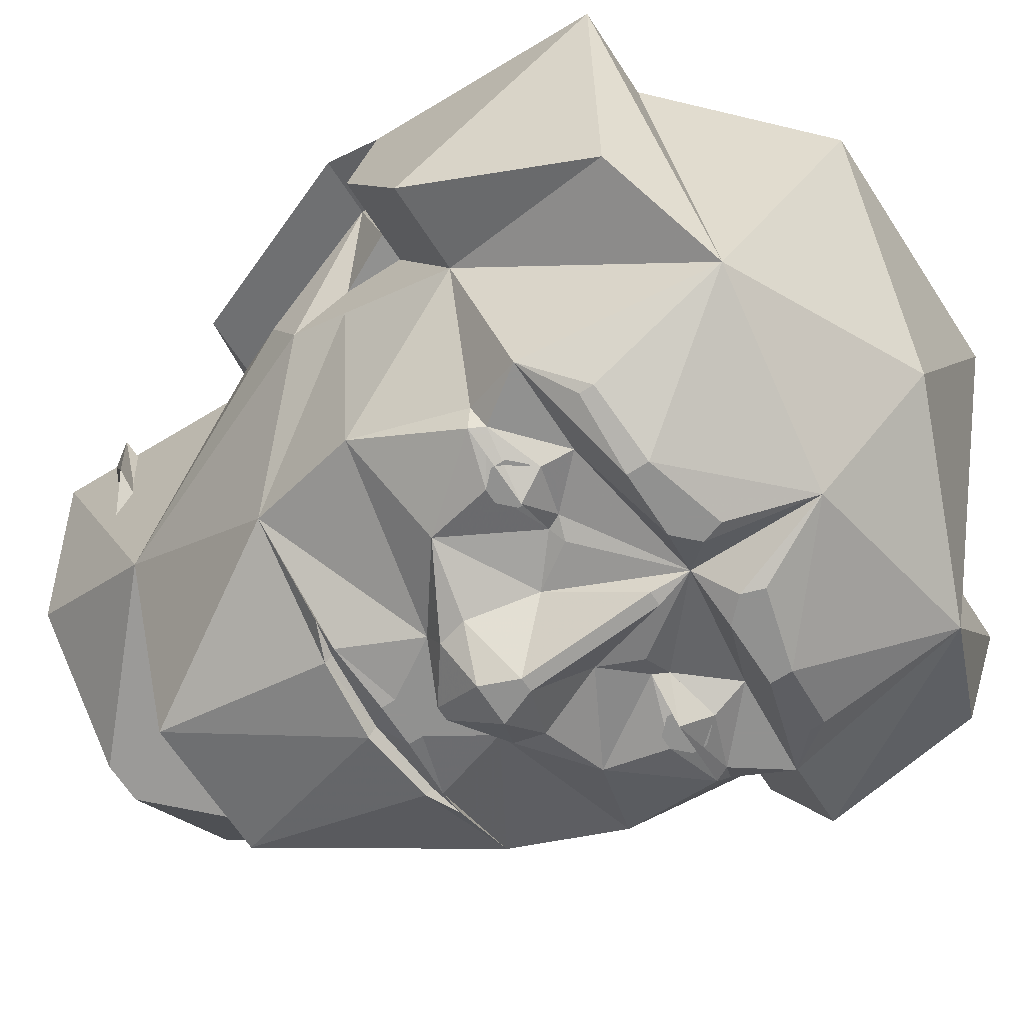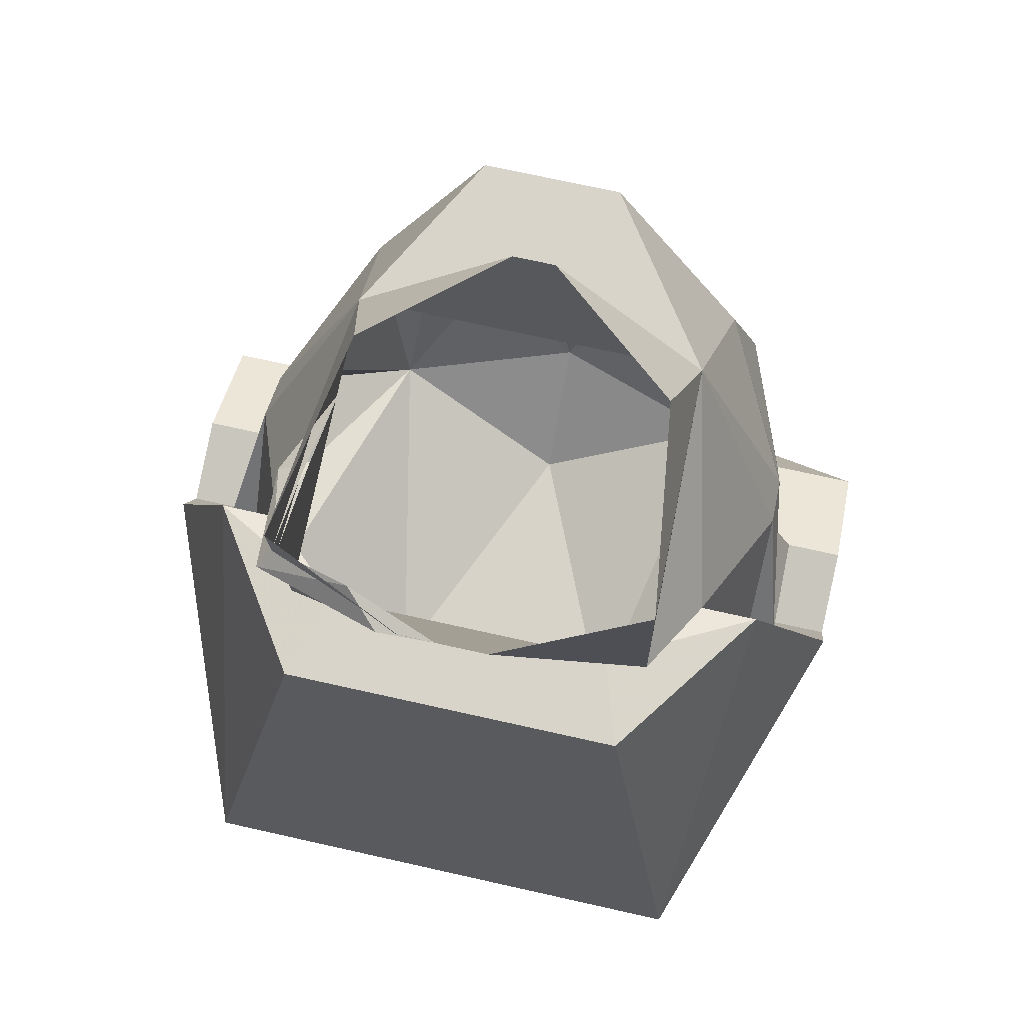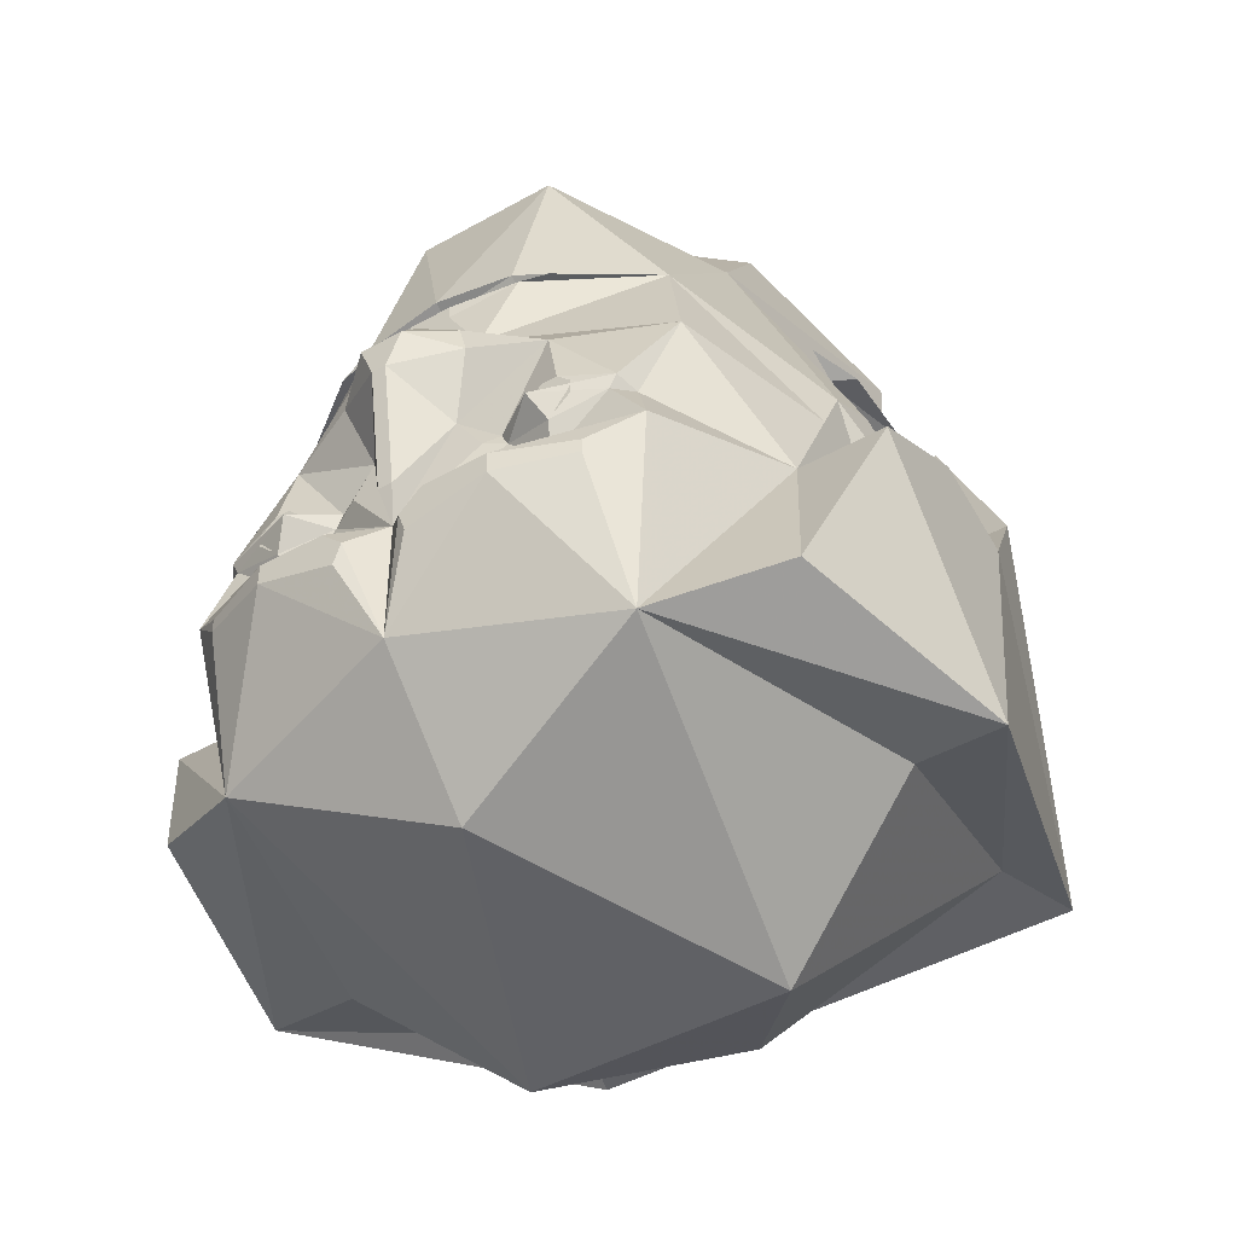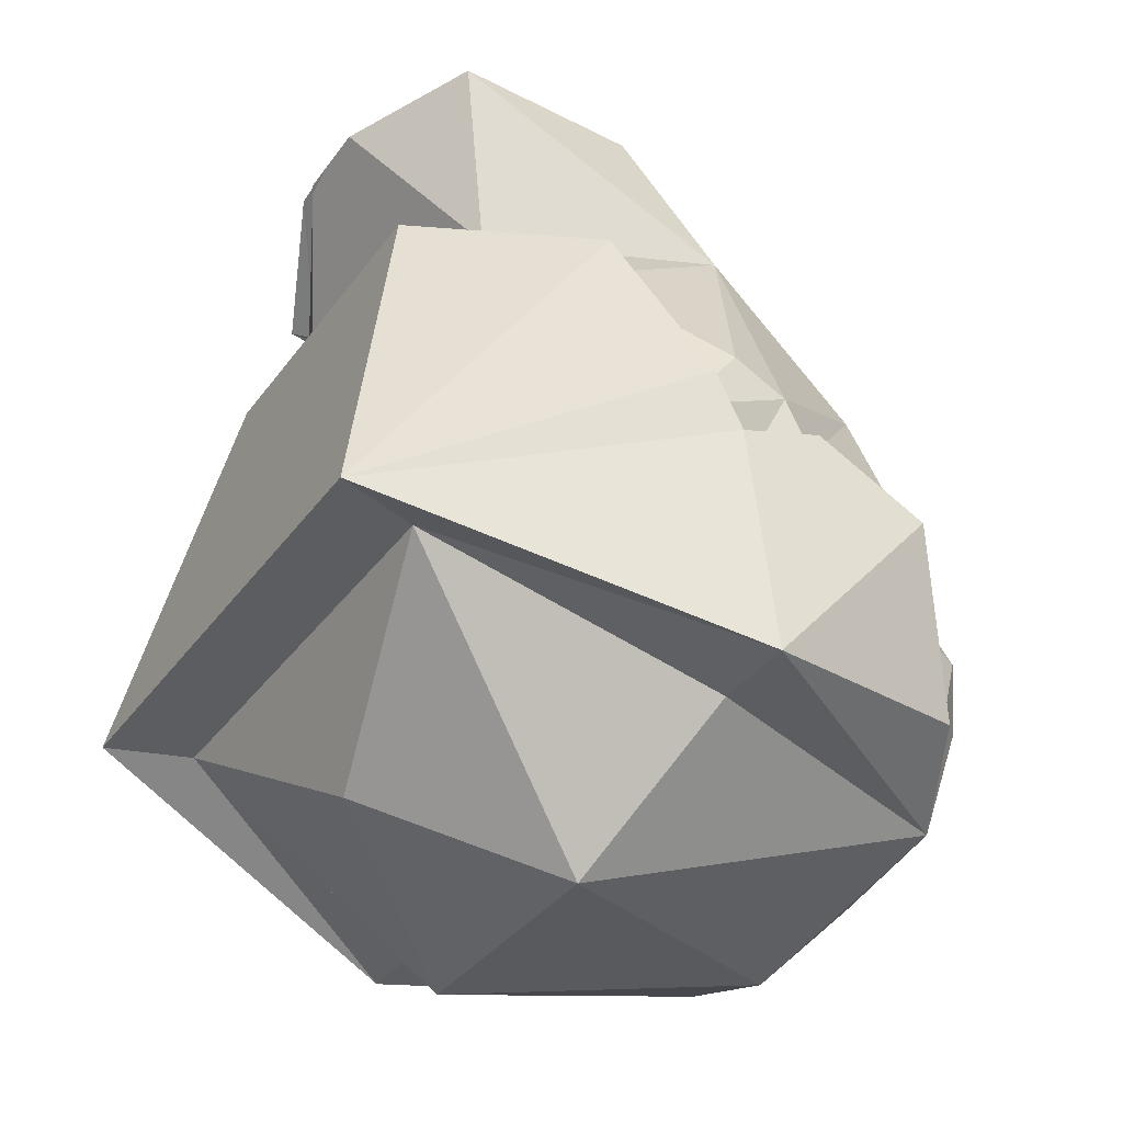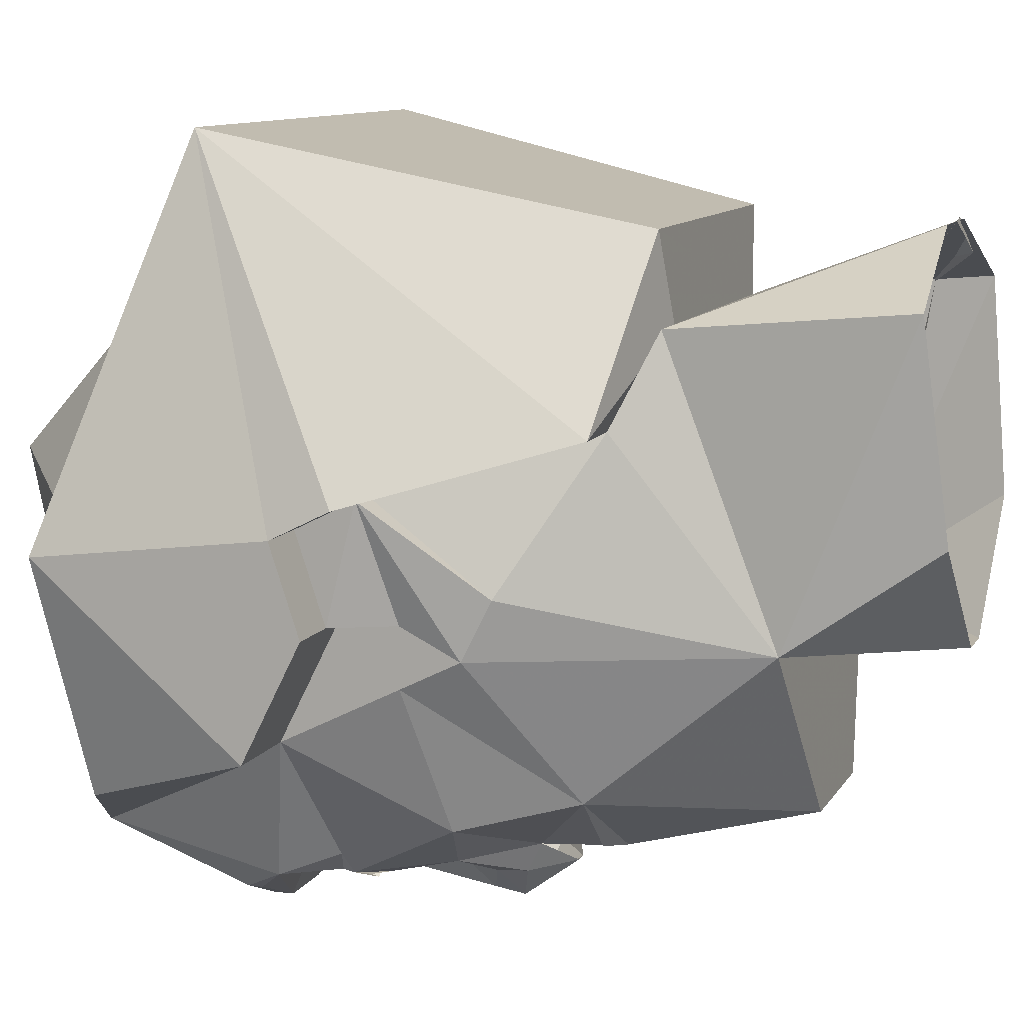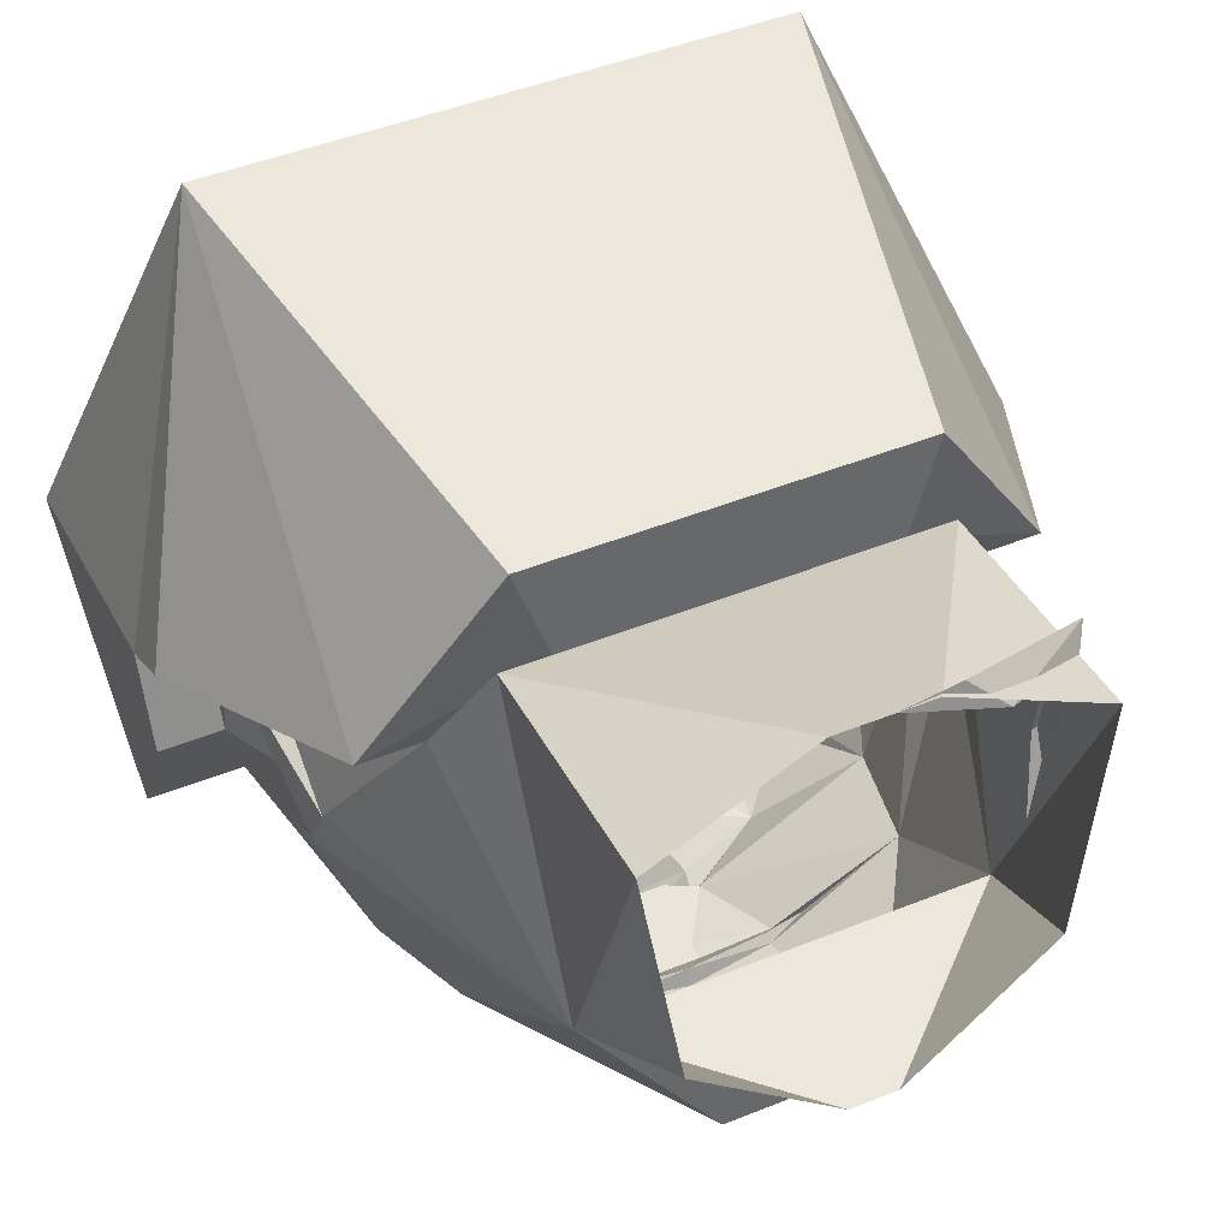
<metadata>
{"format":"obj","ext":"obj","renderer":"f3d","projection":"perspective","resolution":1024,"background":"white","views":[{"elev":-66.0,"azim":-57.0,"up":"+Z"},{"elev":70.1,"azim":12.7,"up":"+Y"},{"elev":-45.1,"azim":-147.0,"up":"+Y"},{"elev":-35.5,"azim":58.9,"up":"+Y"},{"elev":10.1,"azim":108.8,"up":"+Z"},{"elev":45.2,"azim":154.9,"up":"+Z"}]}
</metadata>
<code>
v 0.2812 -0.2969 0.4062
v -0.2812 -0.2969 0.4062
v -0.25 -0.2969 0.3125
v 0.25 -0.2969 0.3125
v 0.4062 -0.4219 0
v 0.4062 -0.1719 0.03125
v 0.4062 -0.1094 0.0625
v 0.3125 0.1094 0.125
v 0.1875 0.1406 0.3125
v -0.1875 0.1406 0.3125
v -0.3125 0.1094 0.125
v -0.4062 -0.1094 0.0625
v -0.4062 -0.1719 0.03125
v -0.4062 -0.4219 0
v -0.3125 -0.4219 0
v -0.1406 -0.5625 0.0625
v 0 -0.4531 0.25
v 0.1406 -0.5625 0.0625
v 0.3125 -0.4219 0
v 0.2188 -0.4375 -0.3125
v 0.3438 -0.3906 -0.25
v 0.4062 -0.2031 -0.1875
v 0.4062 -0.1406 -0.0625
v 0.3125 -0.1406 -0.0625
v 0.3125 -0.1719 0.03125
v 0.3125 -0.1094 0.0625
v 0.25 0.1094 0.125
v 0.1562 0.1484 0.2188
v -0.1562 0.1484 0.2188
v -0.25 0.1094 0.125
v -0.3125 -0.1094 0.0625
v -0.3125 -0.1719 0.03125
v -0.4062 -0.1406 -0.0625
v -0.4062 -0.2031 -0.1875
v -0.3438 -0.3906 -0.25
v -0.2188 -0.4375 -0.3125
v 0 -0.5312 -0.25
v 0.3125 -0.2031 -0.1875
v 0.25 -0.2344 -0.3438
v 0.2344 -0.1719 -0.3203
v 0.25 -0.04688 -0.2812
v 0.3125 -0.07812 -0.125
v 0.3125 -0.07812 -0.0625
v 0.3438 -0.1406 -0.0625
v 0.3438 -0.1719 0.03125
v 0.3438 -0.1094 0.0625
v 0.3125 0.01562 -0.03125
v 0.1953 0.2656 -0.09375
v 0.2031 0.1484 0.2188
v 0.2031 0.3984 0.2422
v 0.04688 0.3906 0.3125
v -0.04688 0.3906 0.3125
v -0.2031 0.1484 0.2188
v -0.2031 0.3984 0.2422
v -0.1953 0.2656 -0.09375
v -0.3125 0.01562 -0.03125
v -0.3438 -0.1094 0.0625
v -0.3438 -0.1719 0.03125
v -0.3438 -0.1406 -0.0625
v -0.3125 -0.1406 -0.0625
v -0.3125 -0.2031 -0.1875
v -0.25 -0.2344 -0.3438
v -0.2031 -0.2891 -0.375
v -0.125 -0.2969 -0.4062
v 0 -0.4062 -0.375
v -0.07031 0.3828 0.3125
v -0.007812 0.3906 0.3125
v -0.1094 0.3906 0.2734
v -0.2188 0.3125 0.25
v -0.2031 0.3047 0.2266
v -0.2031 0.3359 0.2344
v -0.2266 0.2969 0.1328
v -0.1953 0.2969 0.1172
v -0.1953 0.3203 0.1328
v -0.1797 0.3281 0.04688
v -0.09375 0.07031 -0.3281
v -0.08594 0.07812 -0.3203
v 0 0.08594 -0.3203
v -0.02344 0.0625 -0.3438
v -0.02344 0.04688 -0.3438
v -0.0625 -0.01562 -0.3438
v -0.2188 0.07812 -0.25
v -0.125 0.07031 -0.3203
v -0.08594 0.08594 -0.3281
v 0 0.09375 -0.3359
v 0.08594 0.08594 -0.3281
v 0.08594 0.07812 -0.3203
v 0.09375 0.07031 -0.3281
v 0.02344 0.0625 -0.3438
v 0.02344 0.04688 -0.3438
v 0.03125 -0.03125 -0.3438
v -0.03125 -0.03125 -0.3438
v 0.125 0.07031 -0.3203
v 0.2188 0.07812 -0.25
v 0.0625 -0.01562 -0.3438
v -0.2266 -0.1719 -0.3203
v -0.2109 -0.1797 -0.3438
v -0.1484 -0.2344 -0.3438
v -0.125 -0.2734 -0.4062
v -0.2031 -0.2734 -0.375
v -0.05469 -0.2734 -0.4062
v -0.03125 -0.2969 -0.4062
v -0.03906 -0.3203 -0.4062
v 0 -0.2656 -0.375
v 0.03125 -0.2969 -0.4062
v 0.03906 -0.3203 -0.4062
v 0.125 -0.2969 -0.4062
v 0.2031 -0.2891 -0.375
v 0.2031 -0.2734 -0.375
v 0.125 -0.2734 -0.4062
v 0.1406 -0.2422 -0.3438
v 0.2109 -0.1797 -0.3438
v 0.2188 -0.1641 -0.3438
v 0.1484 -0.07812 -0.3438
v 0.3125 -0.01562 -0.09375
v -0.25 -0.04688 -0.2812
v -0.2188 -0.1641 -0.3438
v -0.1641 -0.1484 -0.3594
v -0.1562 -0.2031 -0.3594
v -0.1016 -0.1875 -0.3438
v -0.3125 -0.07812 -0.125
v -0.3125 -0.07812 -0.0625
v -0.3125 -0.01562 -0.09375
v -0.1484 -0.07812 -0.3516
v -0.09375 -0.1719 -0.3438
v -0.07812 -0.1797 -0.3516
v -0.04688 -0.1328 -0.3516
v -0.007812 -0.2266 -0.3906
v 0.007812 -0.2266 -0.3906
v 0.04688 -0.1328 -0.3516
v 0.0625 -0.1797 -0.3594
v 0.09375 -0.1875 -0.3438
v 0.05469 -0.2734 -0.4062
v 0.0625 0.2812 -0.2812
v -0.09375 0.2812 -0.2812
v -0.02344 0.4219 -0.1094
v 0.02344 0.4219 -0.1094
v 0.1719 0.4219 0.01562
v 0.1484 -0.2031 -0.3594
v 0.1562 -0.1484 -0.3594
v 0.08594 -0.1719 -0.3438
v -0.1641 0.4219 0.01562
v -0.1406 -0.1719 -0.375
v 0.1328 -0.1719 -0.375
v 0.07031 -0.0625 -0.375
v 0.0625 -0.03125 -0.375
v 0.007812 0.007812 -0.375
v 0.02344 -0.04688 -0.4141
v -0.007812 0.007812 -0.375
v -0.02344 -0.04688 -0.4141
v -0.0625 -0.03125 -0.375
v -0.07031 -0.0625 -0.375
v -0.1484 -0.1875 -0.3594
v -0.1641 -0.1875 -0.3594
v -0.1719 -0.1797 -0.3594
v -0.1719 -0.1641 -0.3594
v -0.1641 -0.1562 -0.3594
v -0.1484 -0.1562 -0.3594
v -0.1406 -0.1641 -0.3594
v -0.1406 -0.1797 -0.3594
v -0.1484 -0.1953 -0.3594
v -0.1641 -0.1953 -0.3594
v -0.1797 -0.1797 -0.3594
v -0.1797 -0.1641 -0.3594
v -0.1484 -0.1484 -0.3594
v -0.1328 -0.1641 -0.3594
v -0.1328 -0.1797 -0.3594
v 0.125 -0.1797 -0.3594
v 0.125 -0.1641 -0.3594
v 0.1406 -0.1484 -0.3594
v 0.1719 -0.1641 -0.3594
v 0.1719 -0.1797 -0.3594
v 0.1562 -0.1953 -0.3594
v 0.1406 -0.1953 -0.3594
v 0.1328 -0.1797 -0.3594
v 0.1328 -0.1641 -0.3594
v 0.1406 -0.1562 -0.3594
v 0.1562 -0.1562 -0.3594
v 0.1641 -0.1641 -0.3594
v 0.1641 -0.1797 -0.3594
v 0.1562 -0.1875 -0.3594
v 0.1406 -0.1875 -0.3594
v 0.007812 -0.08594 -0.4141
v -0.007812 -0.08594 -0.4141
f 1 2 3
f 1 3 4
f 1 4 5
f 1 5 6
f 1 6 7
f 1 7 8
f 1 8 9
f 1 9 2
f 2 9 10
f 2 10 11
f 2 11 12
f 2 12 13
f 2 13 14
f 2 14 3
f 3 14 15
f 4 19 5
f 5 19 20
f 5 20 21
f 5 21 22
f 5 22 23
f 5 23 6
f 6 23 24
f 6 24 25
f 6 25 7
f 7 25 26
f 7 26 27
f 7 27 8
f 8 27 28
f 8 28 9
f 9 28 29
f 9 29 10
f 10 29 11
f 11 29 30
f 11 30 31
f 11 31 12
f 12 31 13
f 13 31 32
f 13 32 33
f 13 33 14
f 14 33 34
f 14 34 35
f 14 35 36
f 14 36 15
f 38 24 23
f 38 23 22
f 38 22 20
f 32 60 33
f 33 60 34
f 34 60 61
f 34 61 35
f 35 61 36
f 20 22 21
f 63 100 99
f 63 99 64
f 64 99 101
f 64 101 102
f 64 102 103
f 105 133 106
f 106 133 110
f 106 110 107
f 107 110 109
f 107 109 108
f 3 15 16
f 3 16 17
f 3 17 4
f 4 17 18
f 4 18 19
f 15 36 16
f 16 36 37
f 16 37 18
f 16 18 17
f 38 20 39
f 38 39 40
f 38 40 41
f 38 41 42
f 38 42 24
f 24 42 43
f 24 43 44
f 24 44 25
f 25 44 45
f 25 45 26
f 26 45 46
f 26 46 47
f 26 47 27
f 27 47 48
f 27 48 49
f 49 48 50
f 49 50 51
f 49 51 52
f 49 52 53
f 53 52 54
f 53 54 55
f 53 55 30
f 30 55 56
f 30 56 31
f 31 56 57
f 31 57 58
f 31 58 32
f 32 58 59
f 32 59 60
f 36 61 62
f 36 62 63
f 36 63 64
f 36 64 65
f 36 65 37
f 37 65 20
f 37 20 18
f 18 20 19
f 76 80 81
f 76 81 82
f 80 90 91
f 80 91 92
f 80 92 81
f 88 94 95
f 88 95 90
f 61 96 62
f 62 96 97
f 62 97 98
f 62 98 99
f 62 99 100
f 62 100 63
f 64 103 65
f 65 103 102
f 65 102 104
f 65 104 105
f 65 105 106
f 65 106 107
f 65 107 20
f 20 107 108
f 20 108 39
f 39 108 109
f 39 109 110
f 39 110 111
f 39 111 112
f 39 112 40
f 40 112 113
f 40 113 41
f 41 113 114
f 41 114 95
f 41 95 94
f 41 94 42
f 42 94 115
f 42 115 43
f 43 115 46
f 43 46 44
f 44 46 45
f 96 61 116
f 96 116 117
f 96 117 97
f 97 119 98
f 98 119 120
f 98 120 104
f 98 104 101
f 98 101 99
f 121 116 61
f 121 61 60
f 121 60 122
f 121 122 123
f 121 123 82
f 121 82 116
f 116 82 81
f 116 81 124
f 116 124 117
f 117 124 118
f 118 124 125
f 120 125 126
f 120 126 104
f 104 126 127
f 104 127 128
f 104 128 129
f 104 129 130
f 104 130 131
f 104 131 132
f 104 132 111
f 104 111 133
f 104 133 105
f 115 47 46
f 47 115 48
f 48 115 94
f 48 94 134
f 48 134 135
f 48 135 55
f 48 55 136
f 48 136 137
f 48 137 138
f 48 138 50
f 58 57 59
f 59 57 122
f 59 122 60
f 122 57 123
f 123 57 56
f 123 56 55
f 123 55 82
f 82 55 135
f 82 135 84
f 104 102 101
f 139 112 111
f 139 111 132
f 140 141 114
f 140 114 113
f 55 54 142
f 55 142 136
f 119 97 143
f 119 143 120
f 120 143 125
f 97 117 143
f 144 112 139
f 144 139 132
f 144 132 141
f 141 132 131
f 141 131 130
f 141 130 114
f 114 130 145
f 114 145 146
f 114 146 95
f 95 146 147
f 147 146 148
f 147 148 149
f 149 148 150
f 149 150 151
f 149 151 81
f 81 151 124
f 124 151 152
f 124 152 127
f 124 127 125
f 125 127 126
f 144 113 112
f 111 110 133
f 135 85 84
f 85 135 134
f 85 134 86
f 86 134 94
f 150 148 183
f 150 183 184
f 150 184 152
f 150 152 151
f 146 145 148
f 148 145 183
f 183 145 130
f 183 130 129
f 183 129 128
f 183 128 184
f 184 128 127
f 184 127 152
f 95 91 90
f 66 67 68
f 66 68 69
f 66 69 70
f 66 70 67
f 69 68 71
f 69 71 72
f 69 72 73
f 69 73 70
f 72 74 75
f 72 75 73
f 72 71 74
f 76 77 78
f 76 78 79
f 76 83 77
f 78 87 88
f 78 88 89
f 78 89 79
f 93 88 87
f 76 79 80
f 79 89 90
f 79 90 80
f 88 90 89
f 76 82 83
f 93 86 94
f 93 94 88
f 82 84 83
f 77 83 84
f 77 84 78
f 78 84 85
f 78 85 86
f 78 86 87
f 93 87 86
f 97 117 118
f 97 118 119
f 118 125 119
f 119 125 120
f 139 140 113
f 139 113 112
f 139 132 140
f 140 132 141
f 153 154 155
f 153 155 156
f 153 156 157
f 153 157 158
f 153 158 159
f 153 159 160
f 175 176 177
f 175 177 178
f 175 178 179
f 175 179 180
f 175 180 181
f 175 181 182
f 161 162 163
f 161 163 164
f 161 164 118
f 161 118 165
f 161 165 166
f 161 166 167
f 168 169 170
f 168 170 140
f 168 140 171
f 168 171 172
f 168 172 173
f 168 173 174

</code>
